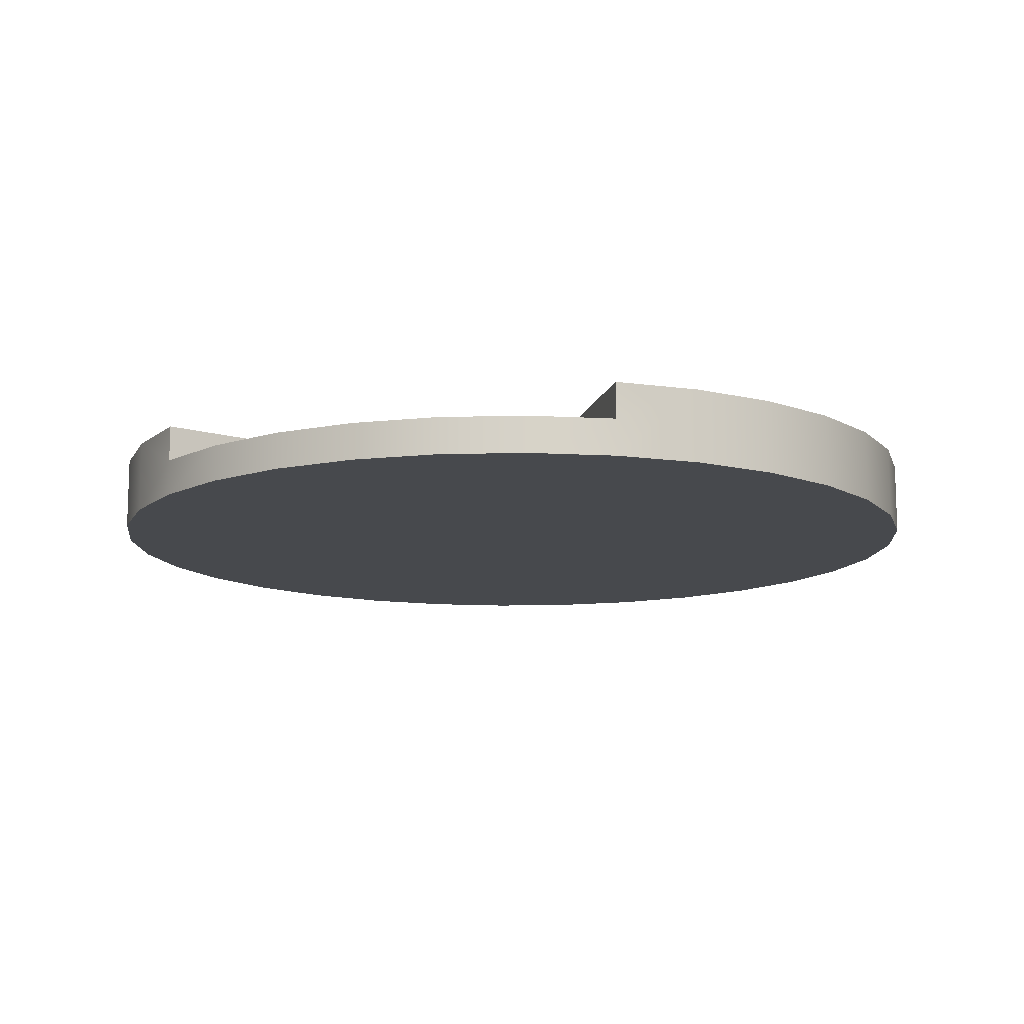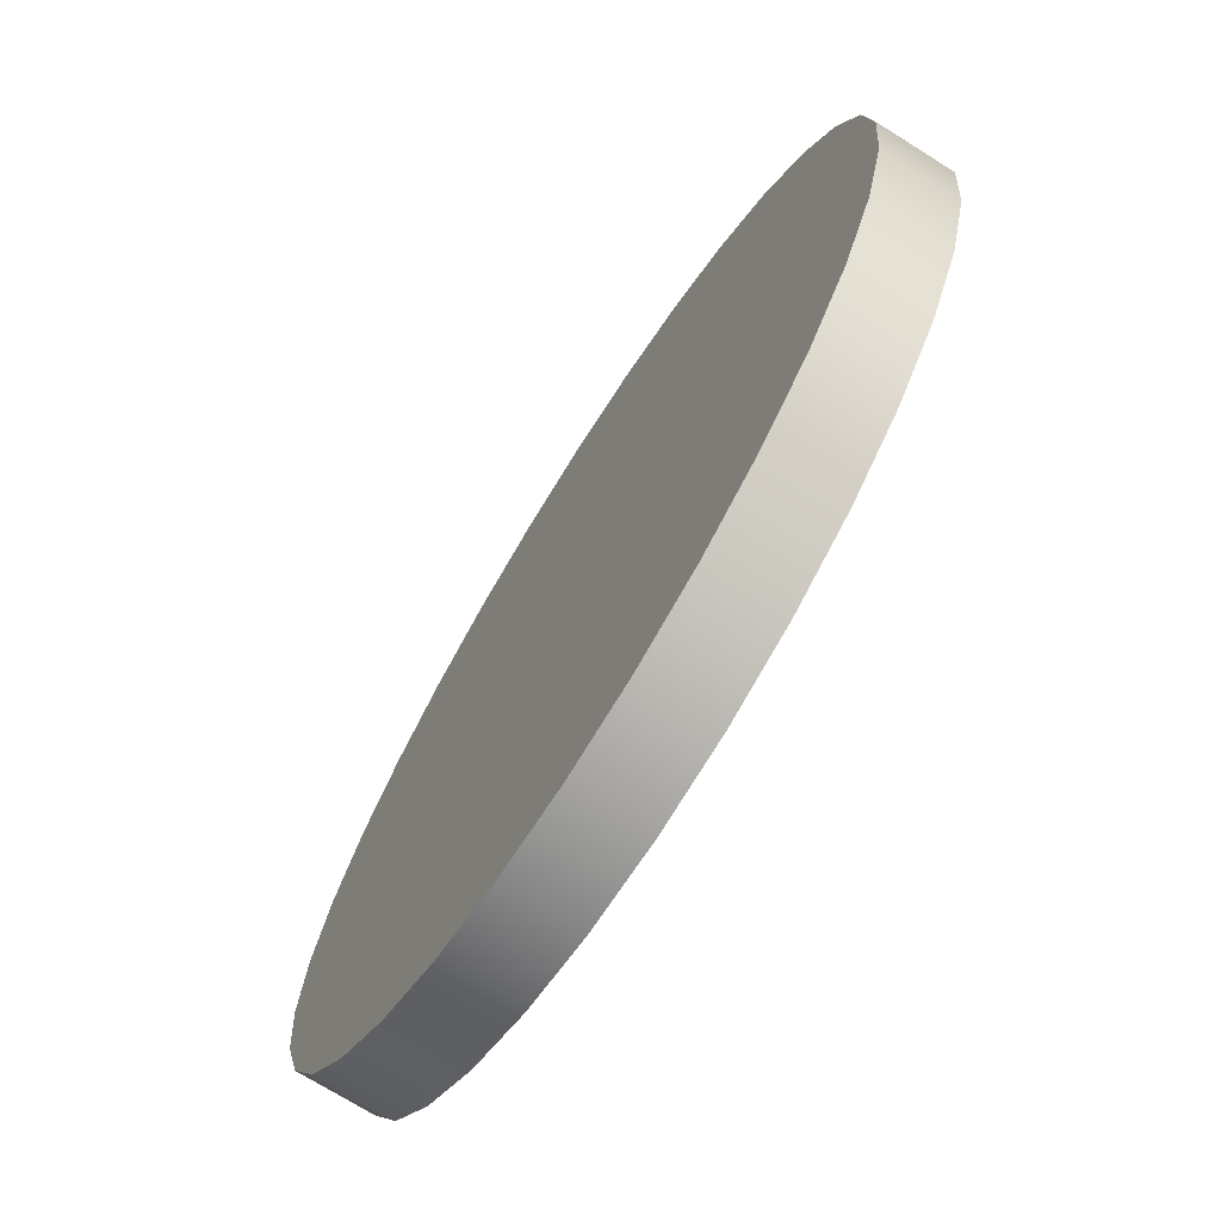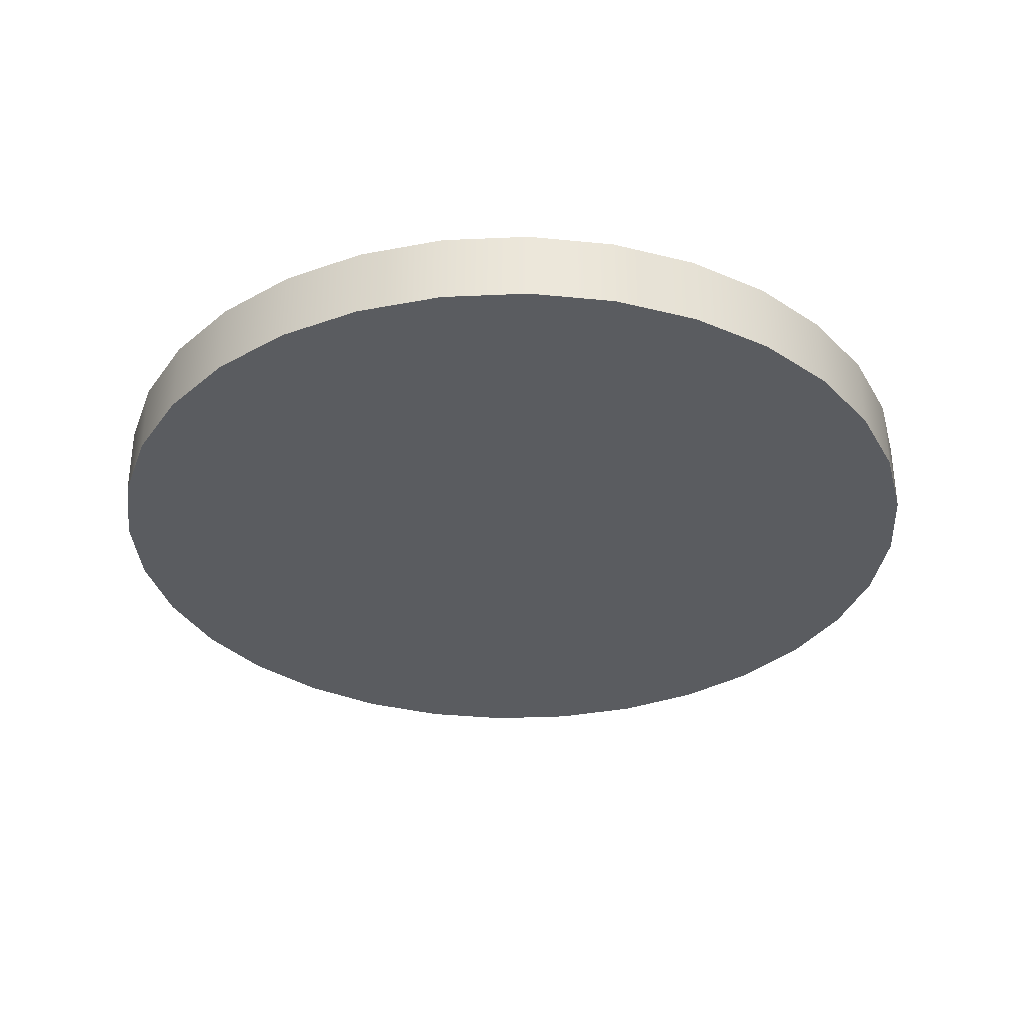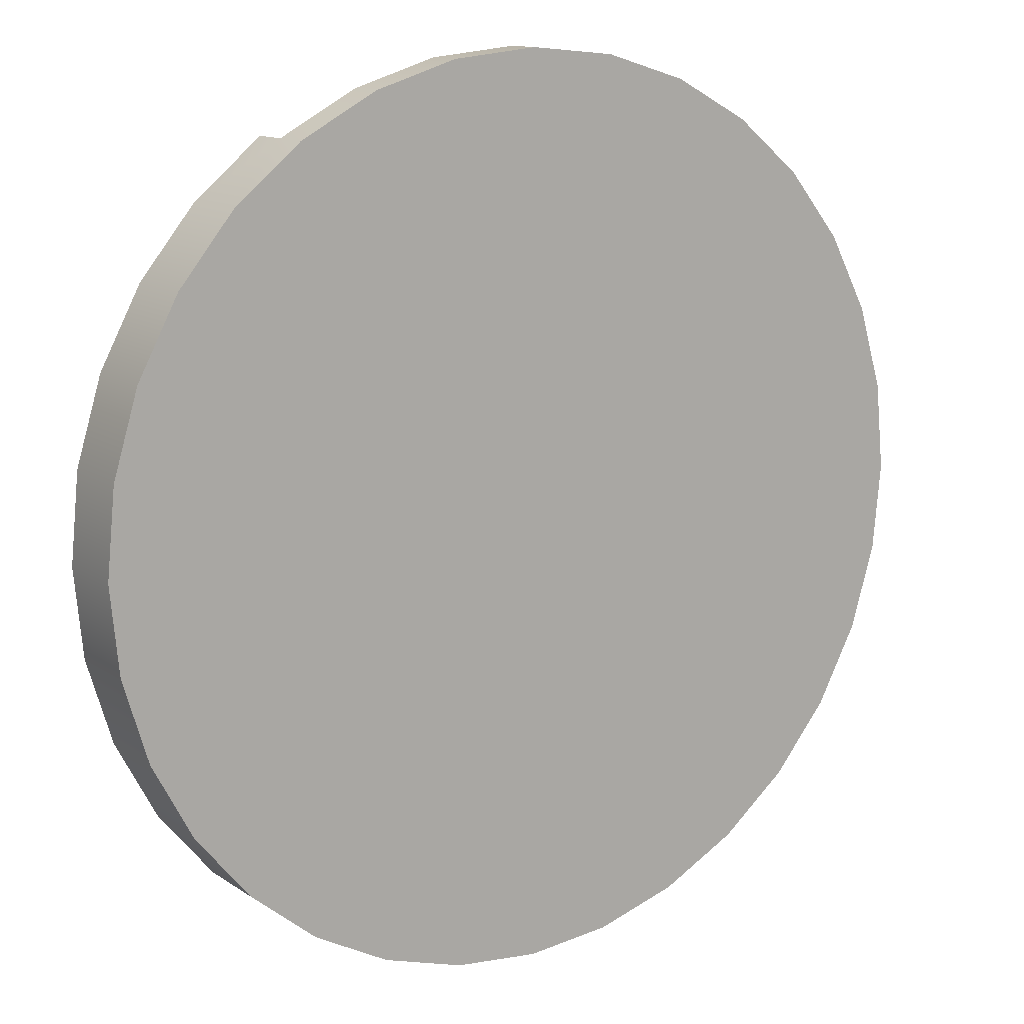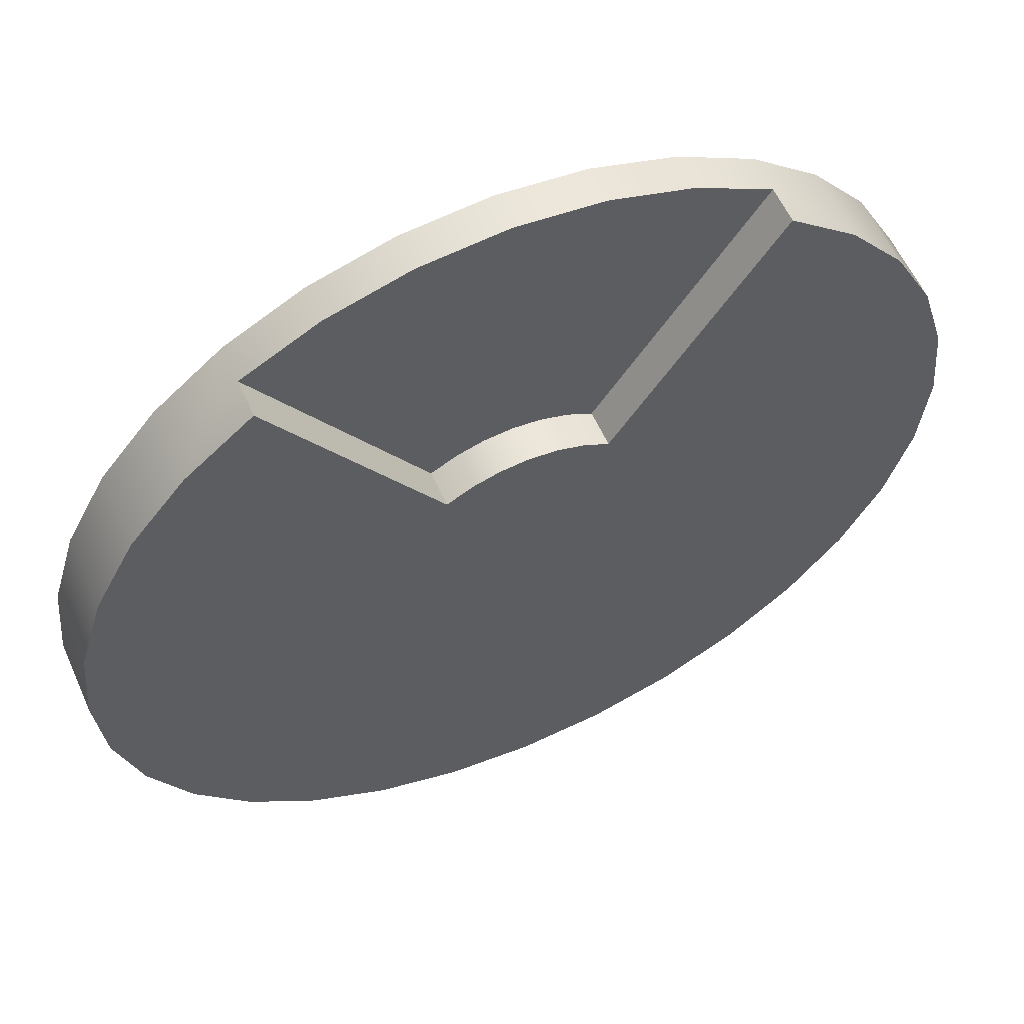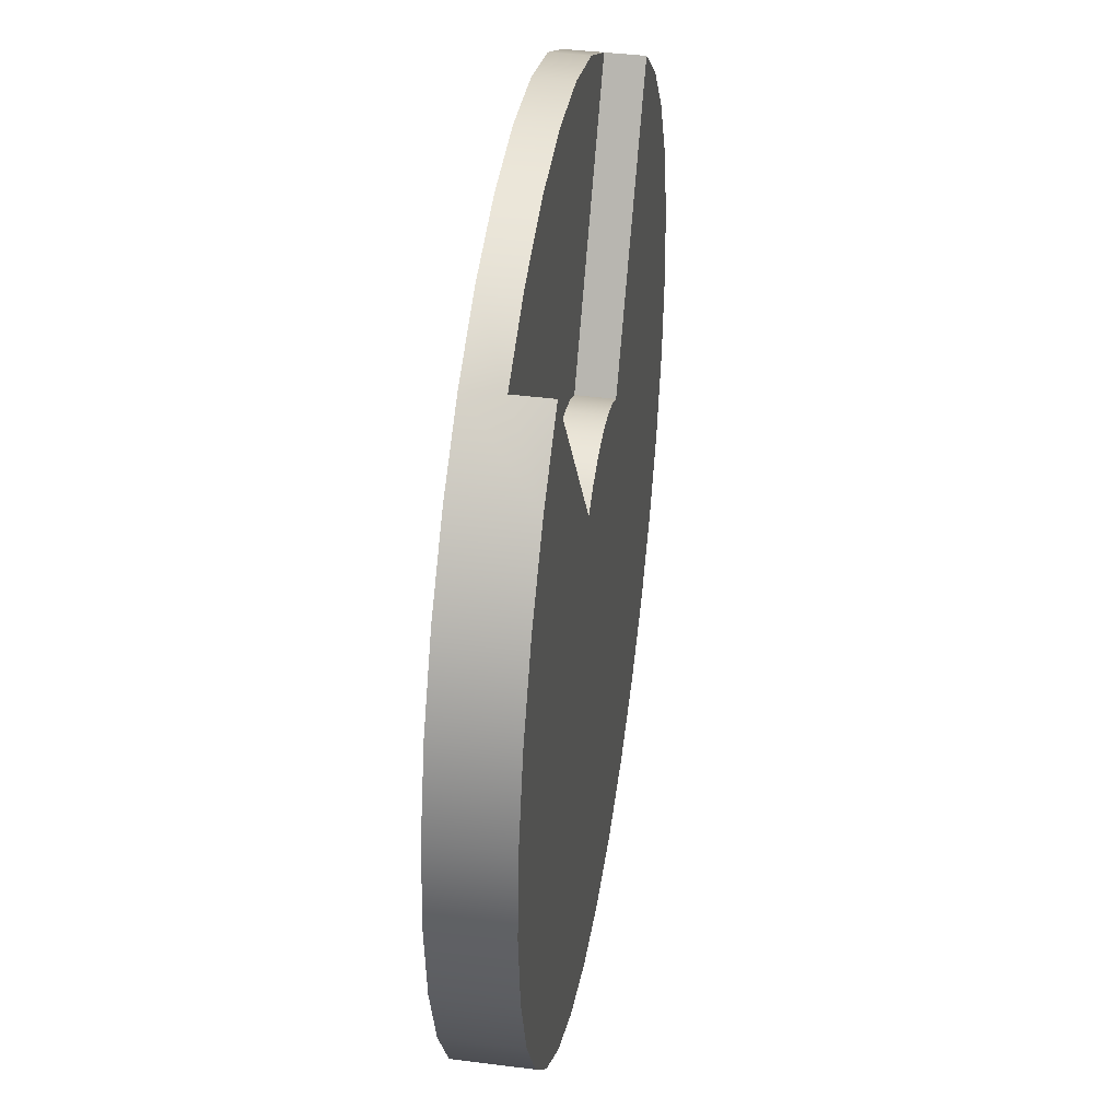
<metadata>
{"format":"obj","ext":"obj","renderer":"f3d","projection":"perspective","resolution":1024,"background":"white","views":[{"elev":-12.1,"azim":20.6,"up":"+Y"},{"elev":-72.4,"azim":57.9,"up":"+Z"},{"elev":-33.7,"azim":144.1,"up":"+Y"},{"elev":12.8,"azim":-34.1,"up":"+Z"},{"elev":58.5,"azim":156.0,"up":"+Z"},{"elev":40.7,"azim":98.9,"up":"+Z"}]}
</metadata>
<code>
v  -0.4167 0 0.6236
v  -0.287 0 0.6929
v  -0.1463 0 0.7356
v  0 0 0.75
v  0.1463 0 0.7356
v  0.287 0 0.6929
v  -0.1375 0 0.2059
v  0.4167 0 0.6236
v  -0.0947 0 0.2287
v  -0.0483 0 0.2428
v  0 0 0.2476
v  0.0483 0 0.2428
v  0.0947 0 0.2287
v  0.1375 0 0.2059
g Dial_12_006
f 1 2 9
f 9 7 1
f 2 3 10
f 10 9 2
f 3 4 11
f 11 10 3
f 4 5 12
f 12 11 4
f 5 6 13
f 13 12 5
f 6 8 14
f 14 13 6
v  0.75 -0.0625 -0
v  0.7356 -0.0625 -0.1463
v  0.6929 -0.0625 -0.287
v  0.6236 -0.0625 -0.4167
v  0.5303 -0.0625 -0.5303
v  0.4167 -0.0625 -0.6236
v  0.287 -0.0625 -0.6929
v  0.1463 -0.0625 -0.7356
v  0 -0.0625 -0.75
v  -0.1463 -0.0625 -0.7356
v  -0.287 -0.0625 -0.6929
v  -0.4167 -0.0625 -0.6236
v  -0.5303 -0.0625 -0.5303
v  -0.6236 -0.0625 -0.4167
v  -0.6929 -0.0625 -0.287
v  -0.7356 -0.0625 -0.1463
v  -0.75 -0.0625 0
v  -0.7356 -0.0625 0.1463
v  -0.6929 -0.0625 0.287
v  -0.6236 -0.0625 0.4167
v  -0.5303 -0.0625 0.5303
v  -0.4167 -0.0625 0.6236
v  -0.287 -0.0625 0.6929
v  -0.1463 -0.0625 0.7356
v  0 -0.0625 0.75
v  0.1463 -0.0625 0.7356
v  0.287 -0.0625 0.6929
v  0.4167 -0.0625 0.6236
v  0.5303 -0.0625 0.5303
v  0.6236 -0.0625 0.4167
v  0.6929 -0.0625 0.287
v  0.7356 -0.0625 0.1463
v  0.4167 0 0.6236
v  0.2428 -0.0625 -0.0483
v  0.2476 -0.0625 0
v  0.2428 -0.0625 0.0483
v  0.2287 -0.0625 0.0947
v  0.2059 -0.0625 0.1375
v  0.1751 -0.0625 0.1751
v  0.1375 -0.0625 0.2059
v  0.0947 -0.0625 0.2287
v  0.0483 -0.0625 0.2428
v  0 -0.0625 0.2476
v  -0.0483 -0.0625 0.2428
v  -0.0947 -0.0625 0.2287
v  -0.1375 -0.0625 0.2059
v  -0.1751 -0.0625 0.1751
v  -0.2059 -0.0625 0.1375
v  -0.2287 -0.0625 0.0947
v  -0.2428 -0.0625 0.0483
v  -0.2476 -0.0625 0
v  -0.2428 -0.0625 -0.0483
v  -0.2287 -0.0625 -0.0947
v  -0.2059 -0.0625 -0.1375
v  -0.1751 -0.0625 -0.1751
v  -0.1375 -0.0625 -0.2059
v  -0.0947 -0.0625 -0.2287
v  -0.0483 -0.0625 -0.2428
v  -0 -0.0625 -0.2476
v  0.0483 -0.0625 -0.2428
v  0.0947 -0.0625 -0.2287
v  0.1375 -0.0625 -0.2059
v  0.1751 -0.0625 -0.1751
v  0.2059 -0.0625 -0.1375
v  0.2287 -0.0625 -0.0947
v  0.2476 0.0625 0
v  0.2428 0.0625 -0.0483
v  0.2287 0.0625 -0.0947
v  0.2059 0.0625 -0.1375
v  0.1751 0.0625 -0.1751
v  0.1375 0.0625 -0.2059
v  0.0947 0.0625 -0.2287
v  0.0483 0.0625 -0.2428
v  -0 0.0625 -0.2476
v  -0.0483 0.0625 -0.2428
v  -0.0947 0.0625 -0.2287
v  -0.1375 0.0625 -0.2059
v  -0.1751 0.0625 -0.1751
v  -0.2059 0.0625 -0.1375
v  -0.2287 0.0625 -0.0947
v  -0.2428 0.0625 -0.0483
v  -0.2476 0.0625 0
v  -0.2428 0.0625 0.0483
v  -0.2287 0.0625 0.0947
v  -0.2059 0.0625 0.1375
v  -0.1751 0.0625 0.1751
v  -0.0947 0 0.2287
v  -0.0483 0 0.2428
v  0 0 0.2476
v  0.0483 0 0.2428
v  0.0947 0 0.2287
v  0.1375 0 0.2059
v  0.1751 0.0625 0.1751
v  0.2059 0.0625 0.1375
v  0.2287 0.0625 0.0947
v  0.2428 0.0625 0.0483
v  0.75 0.0625 -0
v  0.7356 0.0625 -0.1463
v  0.6929 0.0625 -0.287
v  0.6236 0.0625 -0.4167
v  0.5303 0.0625 -0.5303
v  0.4167 0.0625 -0.6236
v  0.287 0.0625 -0.6929
v  0.1463 0.0625 -0.7356
v  0 0.0625 -0.75
v  -0.1463 0.0625 -0.7356
v  -0.287 0.0625 -0.6929
v  -0.4167 0.0625 -0.6236
v  -0.5303 0.0625 -0.5303
v  -0.6236 0.0625 -0.4167
v  -0.6929 0.0625 -0.287
v  -0.7356 0.0625 -0.1463
v  -0.75 0.0625 0
v  -0.7356 0.0625 0.1463
v  -0.6929 0.0625 0.287
v  -0.6236 0.0625 0.4167
v  -0.5303 0.0625 0.5303
v  -0.4167 0.0625 0.6236
v  -0.1375 0.0625 0.2059
v  -0.0947 0.0625 0.2287
v  -0.0483 0.0625 0.2428
v  0 0.0625 0.2476
v  0.0483 0.0625 0.2428
v  0.0947 0.0625 0.2287
v  0.1375 0.0625 0.2059
v  0.4167 0.0625 0.6236
v  0.5303 0.0625 0.5303
v  0.6236 0.0625 0.4167
v  0.6929 0.0625 0.287
v  0.7356 0.0625 0.1463
v  0.75 -0.0625 -0
v  0.7356 -0.0625 -0.1463
v  0.6929 -0.0625 -0.287
v  0.6236 -0.0625 -0.4167
v  0.5303 -0.0625 -0.5303
v  0.4167 -0.0625 -0.6236
v  0.287 -0.0625 -0.6929
v  0.1463 -0.0625 -0.7356
v  0 -0.0625 -0.75
v  -0.1463 -0.0625 -0.7356
v  -0.287 -0.0625 -0.6929
v  -0.4167 -0.0625 -0.6236
v  -0.5303 -0.0625 -0.5303
v  -0.6236 -0.0625 -0.4167
v  -0.6929 -0.0625 -0.287
v  -0.7356 -0.0625 -0.1463
v  -0.75 -0.0625 0
v  -0.7356 -0.0625 0.1463
v  -0.6929 -0.0625 0.287
v  -0.6236 -0.0625 0.4167
v  -0.5303 -0.0625 0.5303
v  -0.4167 -0.0625 0.6236
v  -0.287 -0.0625 0.6929
v  -0.1463 -0.0625 0.7356
v  0 -0.0625 0.75
v  0.1463 -0.0625 0.7356
v  0.287 -0.0625 0.6929
v  0.4167 -0.0625 0.6236
v  0.5303 -0.0625 0.5303
v  0.6236 -0.0625 0.4167
v  0.6929 -0.0625 0.287
v  0.7356 -0.0625 0.1463
v  -0.4167 0 0.6236
v  -0.4167 0 0.6236
v  -0.287 0 0.6929
v  -0.1463 0 0.7356
v  0 0 0.75
v  0.1463 0 0.7356
v  0.287 0 0.6929
v  0.4167 0 0.6236
v  -0.1375 0 0.2059
v  -0.1375 0 0.2059
v  0.1375 0 0.2059
v  0.75 0.0625 -0
v  0.7356 0.0625 -0.1463
v  0.6929 0.0625 -0.287
v  0.6236 0.0625 -0.4167
v  0.5303 0.0625 -0.5303
v  0.4167 0.0625 -0.6236
v  0.287 0.0625 -0.6929
v  0.1463 0.0625 -0.7356
v  0 0.0625 -0.75
v  -0.1463 0.0625 -0.7356
v  -0.287 0.0625 -0.6929
v  -0.4167 0.0625 -0.6236
v  -0.5303 0.0625 -0.5303
v  -0.6236 0.0625 -0.4167
v  -0.6929 0.0625 -0.287
v  -0.7356 0.0625 -0.1463
v  -0.75 0.0625 0
v  -0.7356 0.0625 0.1463
v  -0.6929 0.0625 0.287
v  -0.6236 0.0625 0.4167
v  -0.5303 0.0625 0.5303
v  -0.4167 0.0625 0.6236
v  -0.4167 0.0625 0.6236
v  -0.1375 0.0625 0.2059
v  -0.1375 0.0625 0.2059
v  -0.1375 0.0625 0.2059
v  -0.0947 0.0625 0.2287
v  -0.0483 0.0625 0.2428
v  0 0.0625 0.2476
v  0.0483 0.0625 0.2428
v  0.0947 0.0625 0.2287
v  0.1375 0.0625 0.2059
v  0.1375 0.0625 0.2059
v  0.4167 0.0625 0.6236
v  0.4167 0.0625 0.6236
v  0.5303 0.0625 0.5303
v  0.6236 0.0625 0.4167
v  0.6929 0.0625 0.287
v  0.7356 0.0625 0.1463
g 12base007
f 166 167 179
f 179 178 166
f 167 168 180
f 180 179 167
f 168 169 181
f 181 180 168
f 169 170 182
f 182 181 169
f 170 171 183
f 183 182 170
f 171 172 184
f 184 183 171
f 16 145 49
f 49 48 16
f 145 176 50
f 50 49 145
f 176 45 51
f 51 50 176
f 45 44 52
f 52 51 45
f 44 43 53
f 53 52 44
f 43 42 54
f 54 53 43
f 42 41 55
f 55 54 42
f 41 40 56
f 56 55 41
f 40 39 57
f 57 56 40
f 39 38 58
f 58 57 39
f 38 37 59
f 59 58 38
f 37 36 60
f 60 59 37
f 36 35 61
f 61 60 36
f 35 34 62
f 62 61 35
f 34 33 63
f 63 62 34
f 33 32 64
f 64 63 33
f 32 31 65
f 65 64 32
f 31 30 66
f 66 65 31
f 30 29 67
f 67 66 30
f 29 28 68
f 68 67 29
f 28 27 69
f 69 68 28
f 27 26 70
f 70 69 27
f 26 25 71
f 71 70 26
f 25 24 72
f 72 71 25
f 24 23 73
f 73 72 24
f 23 22 74
f 74 73 23
f 22 21 75
f 75 74 22
f 21 20 76
f 76 75 21
f 20 19 77
f 77 76 20
f 19 18 78
f 78 77 19
f 18 17 79
f 79 78 18
f 17 16 48
f 48 79 17
f 111 112 81
f 81 80 111
f 112 113 82
f 82 81 112
f 113 114 83
f 83 82 113
f 114 115 84
f 84 83 114
f 115 116 85
f 85 84 115
f 116 117 86
f 86 85 116
f 117 118 87
f 87 86 117
f 118 119 88
f 88 87 118
f 119 120 89
f 89 88 119
f 120 121 90
f 90 89 120
f 121 122 91
f 91 90 121
f 122 123 92
f 92 91 122
f 123 124 93
f 93 92 123
f 124 125 94
f 94 93 124
f 125 126 95
f 95 94 125
f 126 127 96
f 96 95 126
f 127 128 97
f 97 96 127
f 128 129 98
f 98 97 128
f 129 130 99
f 99 98 129
f 130 131 100
f 100 99 130
f 131 209 100
f 221 107 219
f 141 142 108
f 108 107 141
f 142 143 109
f 109 108 142
f 143 144 110
f 110 109 143
f 144 111 80
f 80 110 144
f 15 146 189
f 189 188 15
f 146 147 190
f 190 189 146
f 147 148 191
f 191 190 147
f 148 149 192
f 192 191 148
f 149 150 193
f 193 192 149
f 150 151 194
f 194 193 150
f 151 152 195
f 195 194 151
f 152 153 196
f 196 195 152
f 153 154 197
f 197 196 153
f 154 155 198
f 198 197 154
f 155 156 199
f 199 198 155
f 156 157 200
f 200 199 156
f 157 158 201
f 201 200 157
f 158 159 202
f 202 201 158
f 159 160 203
f 203 202 159
f 160 161 204
f 204 203 160
f 161 162 205
f 205 204 161
f 162 163 206
f 206 205 162
f 163 164 207
f 207 206 163
f 164 165 208
f 208 207 164
f 165 166 178
f 178 208 165
f 177 186 211
f 211 132 177
f 185 101 214
f 214 212 185
f 101 102 215
f 215 214 101
f 102 103 216
f 216 215 102
f 103 104 217
f 217 216 103
f 104 105 218
f 218 217 104
f 105 187 220
f 220 218 105
f 106 47 222
f 222 139 106
f 184 223 140
f 173 174 224
f 224 223 173
f 174 175 225
f 225 224 174
f 175 46 226
f 226 225 175
f 46 15 188
f 188 226 46
f 178 210 208
f 172 173 223
f 223 184 172
f 209 133 100
f 221 141 107
f 50 51 52
f 52 53 54
f 54 55 56
f 52 54 56
f 56 57 58
f 58 59 60
f 56 58 60
f 60 61 62
f 62 63 64
f 60 62 64
f 56 60 64
f 64 65 66
f 66 67 68
f 64 66 68
f 68 69 70
f 70 71 72
f 68 70 72
f 64 68 72
f 72 73 74
f 74 75 76
f 72 74 76
f 76 77 78
f 78 79 48
f 76 78 48
f 72 76 48
f 64 72 48
f 56 64 48
f 52 56 48
f 50 52 48
f 49 50 48
f 82 83 84
f 84 85 86
f 86 87 88
f 84 86 88
f 88 89 90
f 90 91 92
f 88 90 92
f 92 93 94
f 94 95 96
f 92 94 96
f 88 92 96
f 96 97 98
f 98 99 100
f 96 98 100
f 100 213 134
f 134 135 136
f 100 134 136
f 96 100 136
f 136 137 138
f 138 219 107
f 136 138 107
f 107 108 109
f 109 110 80
f 107 109 80
f 136 107 80
f 96 136 80
f 88 96 80
f 84 88 80
f 82 84 80
f 81 82 80

</code>
